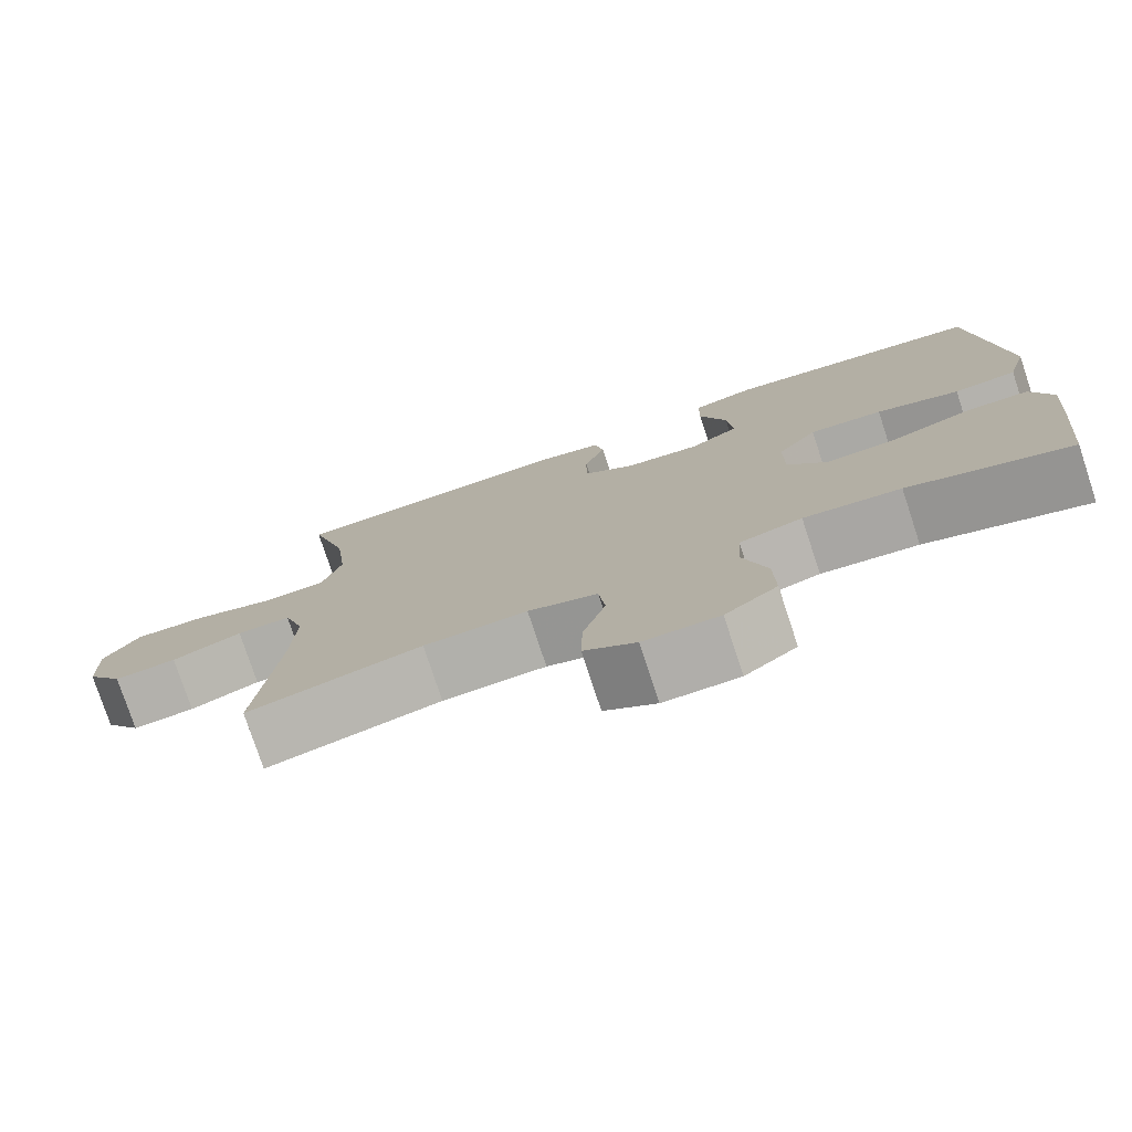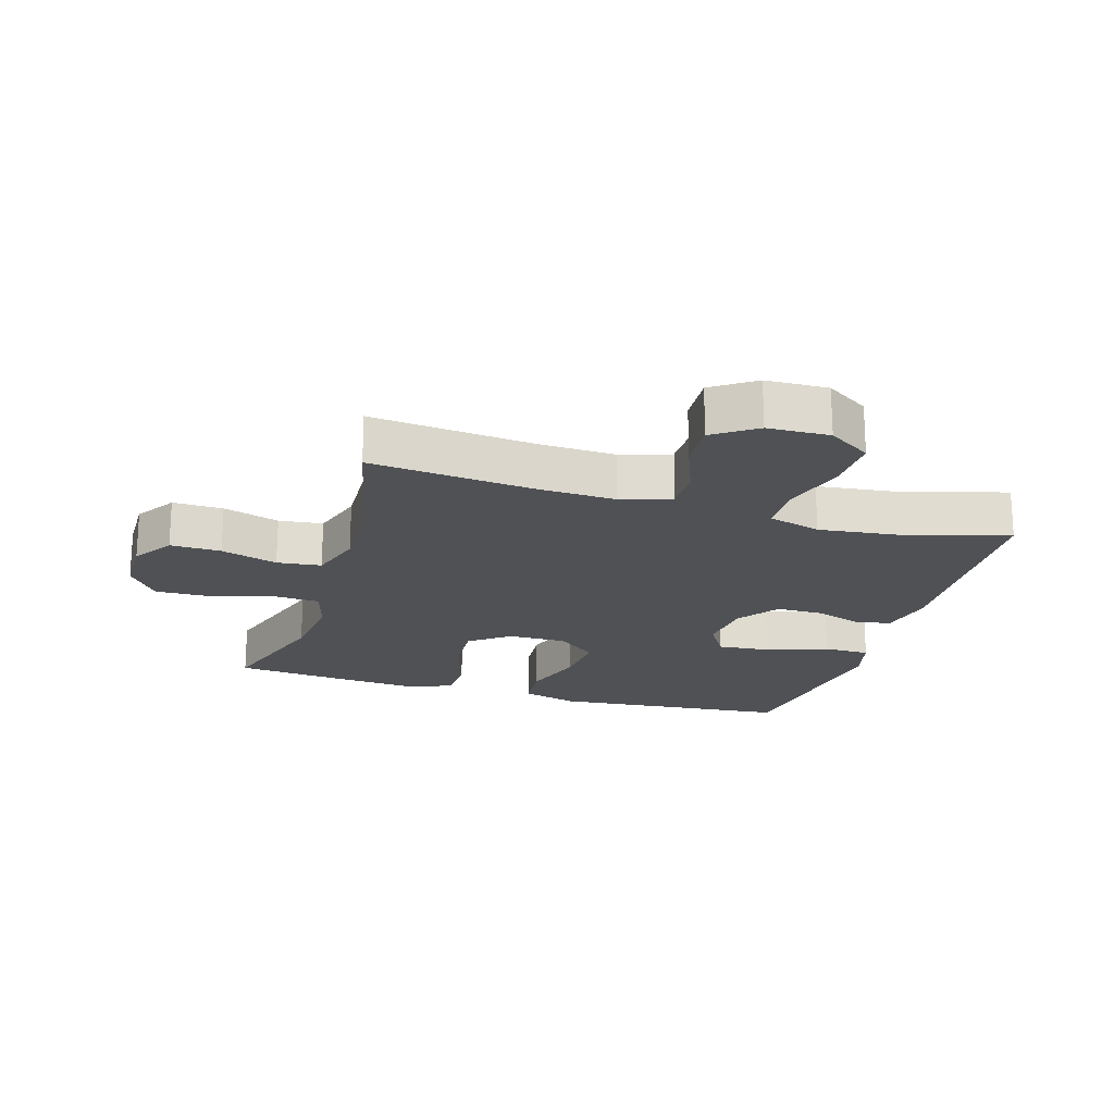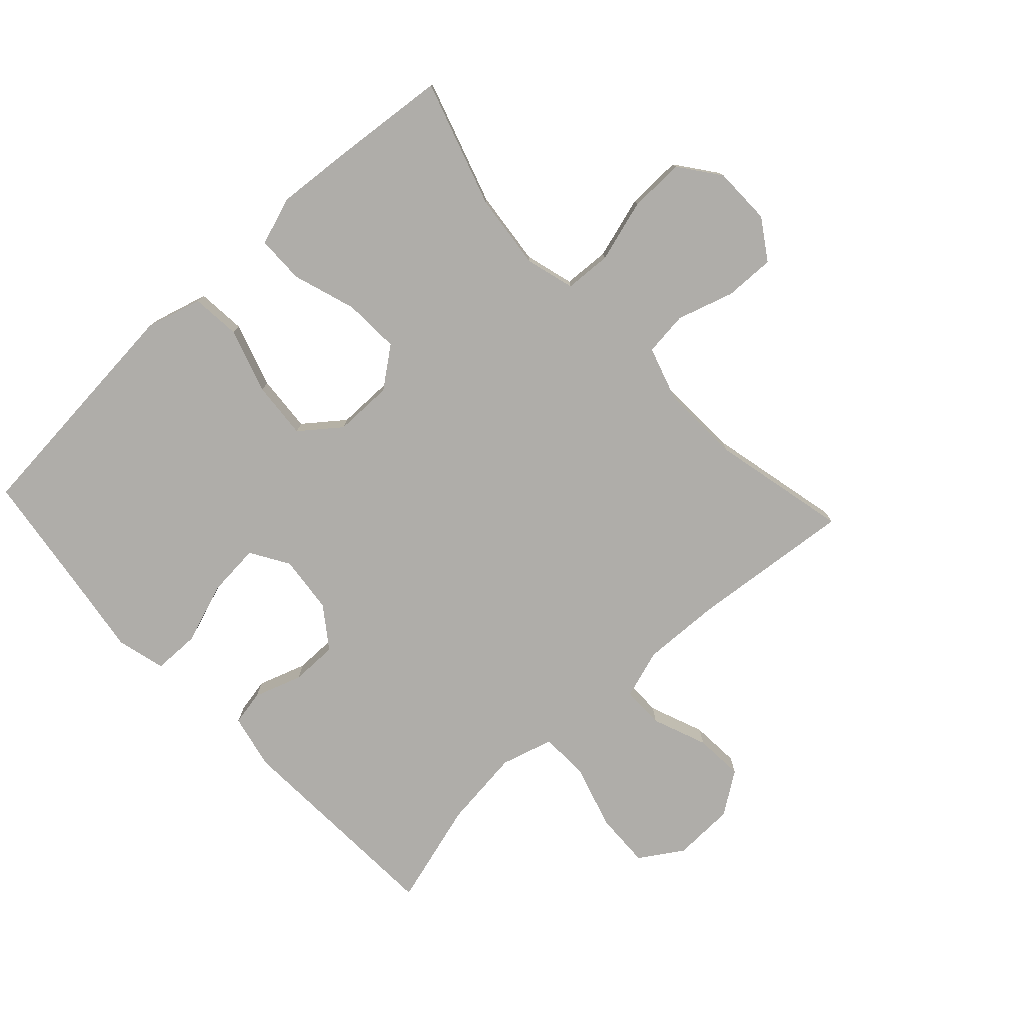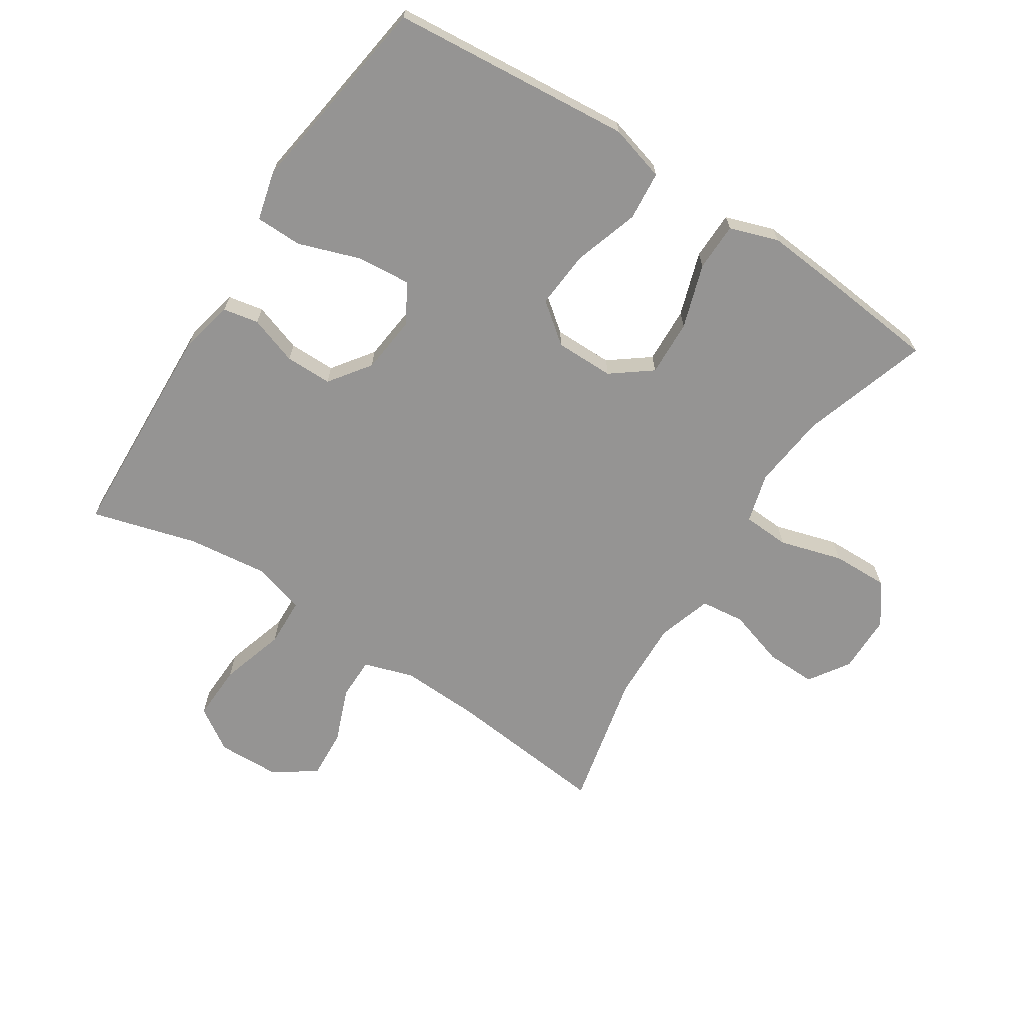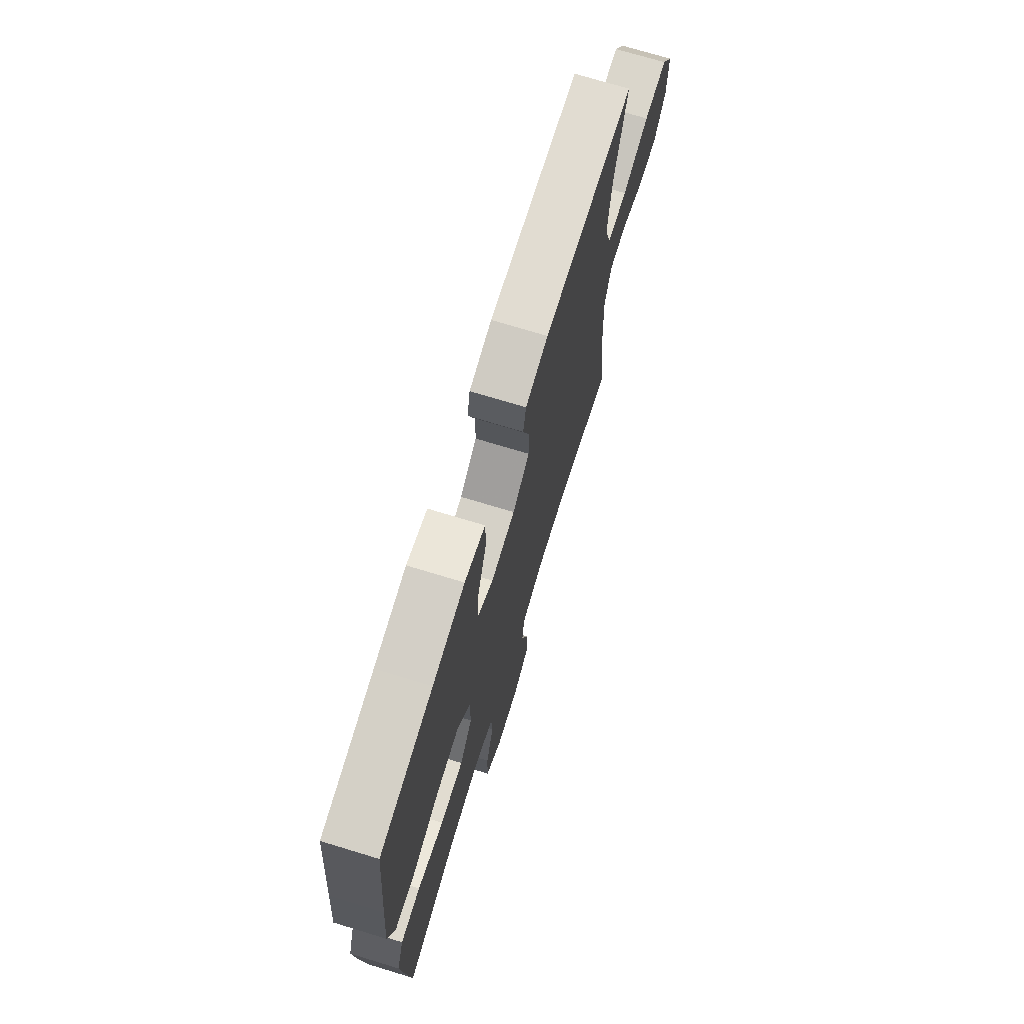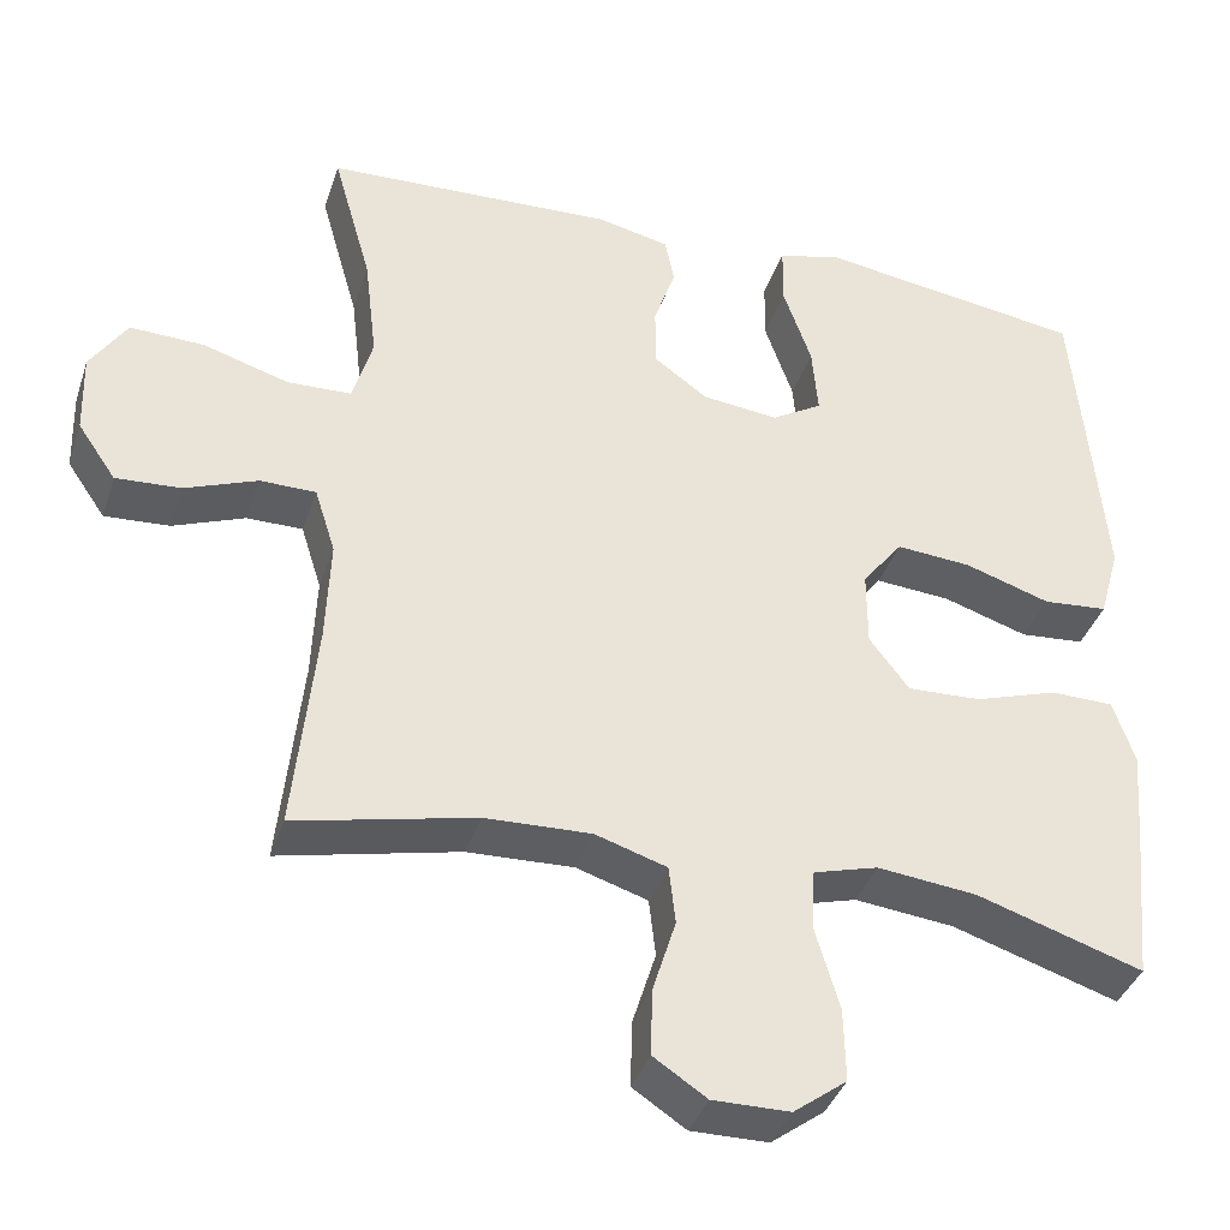
<metadata>
{"format":"obj","ext":"obj","renderer":"f3d","projection":"perspective","resolution":1024,"background":"white","views":[{"elev":-77.5,"azim":18.3,"up":"+Z"},{"elev":-20.1,"azim":-106.7,"up":"+Y"},{"elev":-77.3,"azim":132.9,"up":"+Y"},{"elev":-67.2,"azim":57.0,"up":"+Y"},{"elev":72.0,"azim":107.0,"up":"+Z"},{"elev":-38.3,"azim":-17.6,"up":"+Z"}]}
</metadata>
<code>
v 0.5 0.07 0.5
v 0.522 0.07 0.255
v 0.534 0.07 0.118
v 0.509 0.07 0.029
v 0.431 0.07 0.022
v 0.328 0.07 0.055
v 0.237 0.07 0.062
v 0.188 0.07 -0.001
v 0.188 0.07 -0.094
v 0.236 0.07 -0.157
v 0.325 0.07 -0.153
v 0.426 0.07 -0.12
v 0.502 0.07 -0.121
v 0.528 0.07 -0.198
v 0.518 0.07 -0.318
v 0.5 0.07 -0.5
v 0.3 0.07 -0.436
v 0.18 0.07 -0.423
v 0.102 0.07 -0.445
v 0.098 0.07 -0.519
v 0.127 0.07 -0.618
v 0.129 0.07 -0.706
v 0.065 0.07 -0.754
v -0.028 0.07 -0.755
v -0.092 0.07 -0.713
v -0.09 0.07 -0.633
v -0.062 0.07 -0.543
v -0.07 0.07 -0.473
v -0.156 0.07 -0.446
v -0.284 0.07 -0.451
v -0.5 0.07 -0.5
v -0.474 0.07 -0.243
v -0.469 0.07 -0.118
v -0.494 0.07 -0.039
v -0.561 0.07 -0.039
v -0.648 0.07 -0.073
v -0.726 0.07 -0.078
v -0.772 0.07 -0.011
v -0.775 0.07 0.087
v -0.731 0.07 0.155
v -0.642 0.07 0.152
v -0.539 0.07 0.121
v -0.462 0.07 0.124
v -0.438 0.07 0.207
v -0.453 0.07 0.334
v -0.5 0.07 0.5
v -0.15 0.07 0.516
v -0.063 0.07 0.497
v -0.052 0.07 0.441
v -0.078 0.07 0.364
v -0.078 0.07 0.29
v -0.013 0.07 0.243
v 0.079 0.07 0.233
v 0.14 0.07 0.27
v 0.133 0.07 0.354
v 0.099 0.07 0.452
v 0.1 0.07 0.526
v 0.178 0.07 0.546
v 0.3 0.07 0.528
v 0.5 0 0.5
v 0.522 0 0.255
v 0.534 0 0.118
v 0.509 0 0.029
v 0.431 0 0.022
v 0.328 0 0.055
v 0.237 0 0.062
v 0.188 0 -0.001
v 0.188 0 -0.094
v 0.236 0 -0.157
v 0.325 0 -0.153
v 0.426 0 -0.12
v 0.502 0 -0.121
v 0.528 0 -0.198
v 0.518 0 -0.318
v 0.5 0 -0.5
v 0.3 0 -0.436
v 0.18 0 -0.423
v 0.102 0 -0.445
v 0.098 0 -0.519
v 0.127 0 -0.618
v 0.129 0 -0.706
v 0.065 0 -0.754
v -0.028 0 -0.755
v -0.092 0 -0.713
v -0.09 0 -0.633
v -0.062 0 -0.543
v -0.07 0 -0.473
v -0.156 0 -0.446
v -0.284 0 -0.451
v -0.5 0 -0.5
v -0.474 0 -0.243
v -0.469 0 -0.118
v -0.494 0 -0.039
v -0.561 0 -0.039
v -0.648 0 -0.073
v -0.726 0 -0.078
v -0.772 0 -0.011
v -0.775 0 0.087
v -0.731 0 0.155
v -0.642 0 0.152
v -0.539 0 0.121
v -0.462 0 0.124
v -0.438 0 0.207
v -0.453 0 0.334
v -0.5 0 0.5
v -0.15 0 0.516
v -0.063 0 0.497
v -0.052 0 0.441
v -0.078 0 0.364
v -0.078 0 0.29
v -0.013 0 0.243
v 0.079 0 0.233
v 0.14 0 0.27
v 0.133 0 0.354
v 0.099 0 0.452
v 0.1 0 0.526
v 0.178 0 0.546
v 0.3 0 0.528
f 57 58 59
f 56 57 59
f 55 56 59
f 4 5 6
f 3 4 6
f 2 3 6
f 1 2 6
f 59 1 6
f 55 59 6
f 54 55 6
f 53 54 6 7
f 52 53 7 8
f 51 52 8 9
f 48 49 50
f 47 48 50
f 46 47 50
f 45 46 50
f 44 45 50 51
f 43 44 51 9
f 40 41 42
f 39 40 42
f 38 39 42
f 37 38 42
f 36 37 42
f 35 36 42
f 34 35 42 43
f 43 9 10
f 34 43 10
f 33 34 10
f 30 31 32
f 32 33 10
f 30 32 10
f 29 30 10
f 25 26 27
f 24 25 27
f 23 24 27
f 22 23 27
f 21 22 27
f 20 21 27
f 19 20 27 28
f 29 10 11
f 28 29 11
f 19 28 11
f 18 19 11
f 15 16 17
f 15 17 18
f 14 15 18
f 13 14 18
f 12 13 18
f 11 12 18
f 118 117 116
f 118 116 115
f 118 115 114
f 65 64 63
f 65 63 62
f 65 62 61
f 65 61 60
f 65 60 118
f 65 118 114
f 65 114 113
f 66 65 113 112
f 67 66 112 111
f 68 67 111 110
f 109 108 107
f 109 107 106
f 109 106 105
f 109 105 104
f 110 109 104 103
f 68 110 103 102
f 101 100 99
f 101 99 98
f 101 98 97
f 101 97 96
f 101 96 95
f 101 95 94
f 102 101 94 93
f 69 68 102
f 69 102 93
f 69 93 92
f 91 90 89
f 69 92 91
f 69 91 89
f 69 89 88
f 86 85 84
f 86 84 83
f 86 83 82
f 86 82 81
f 86 81 80
f 86 80 79
f 87 86 79 78
f 70 69 88
f 70 88 87
f 70 87 78
f 70 78 77
f 76 75 74
f 77 76 74
f 77 74 73
f 77 73 72
f 77 72 71
f 77 71 70
f 1 60 61 2
f 2 61 62 3
f 3 62 63 4
f 4 63 64 5
f 5 64 65 6
f 6 65 66 7
f 7 66 67 8
f 8 67 68 9
f 9 68 69 10
f 10 69 70 11
f 11 70 71 12
f 12 71 72 13
f 13 72 73 14
f 14 73 74 15
f 15 74 75 16
f 16 75 76 17
f 17 76 77 18
f 18 77 78 19
f 19 78 79 20
f 20 79 80 21
f 21 80 81 22
f 22 81 82 23
f 23 82 83 24
f 24 83 84 25
f 25 84 85 26
f 26 85 86 27
f 27 86 87 28
f 28 87 88 29
f 29 88 89 30
f 30 89 90 31
f 31 90 91 32
f 32 91 92 33
f 33 92 93 34
f 34 93 94 35
f 35 94 95 36
f 36 95 96 37
f 37 96 97 38
f 38 97 98 39
f 39 98 99 40
f 40 99 100 41
f 41 100 101 42
f 42 101 102 43
f 43 102 103 44
f 44 103 104 45
f 45 104 105 46
f 46 105 106 47
f 47 106 107 48
f 48 107 108 49
f 49 108 109 50
f 50 109 110 51
f 51 110 111 52
f 52 111 112 53
f 53 112 113 54
f 54 113 114 55
f 55 114 115 56
f 56 115 116 57
f 57 116 117 58
f 58 117 118 59
f 59 118 60 1

</code>
